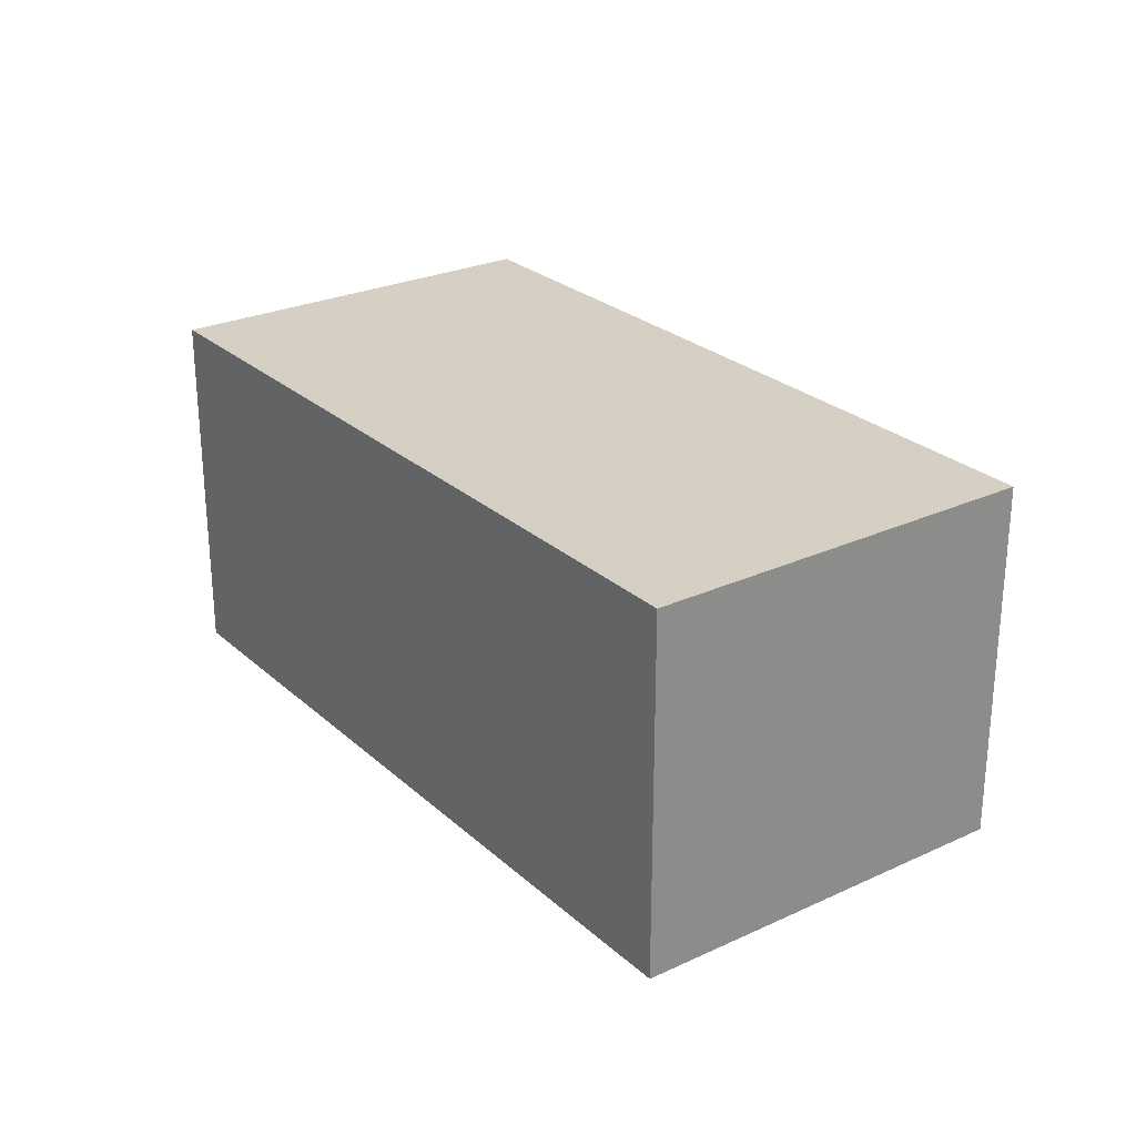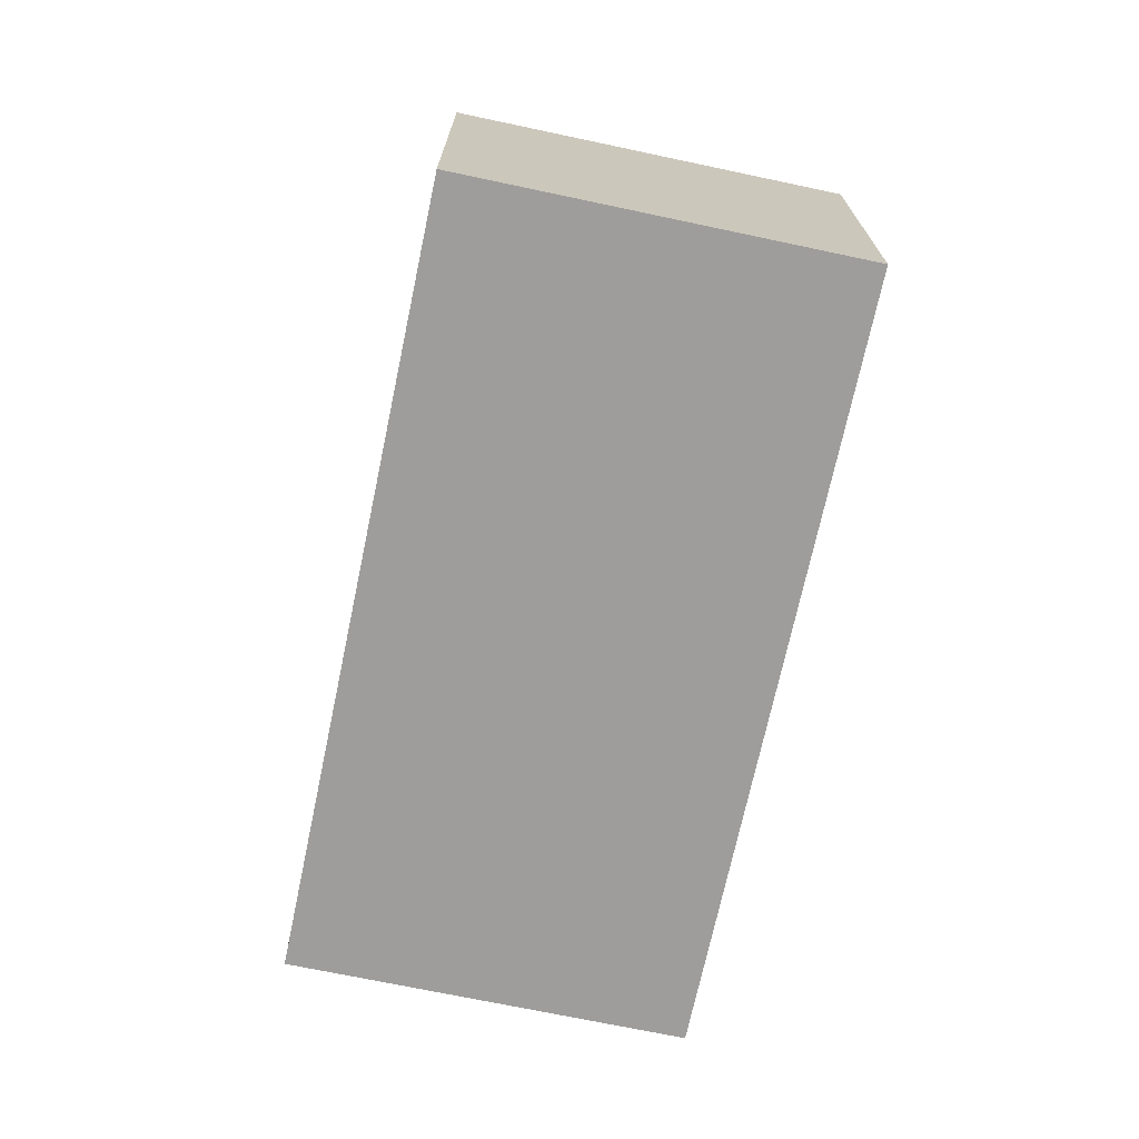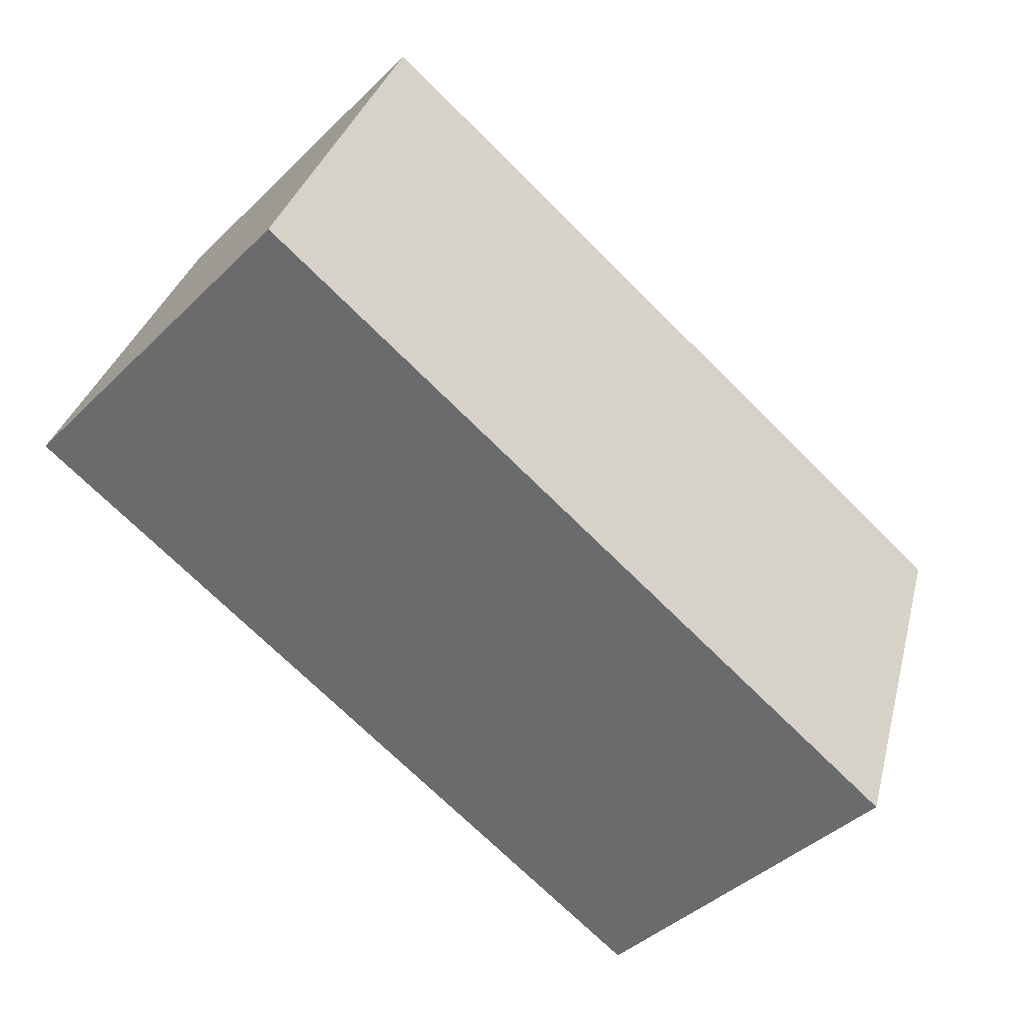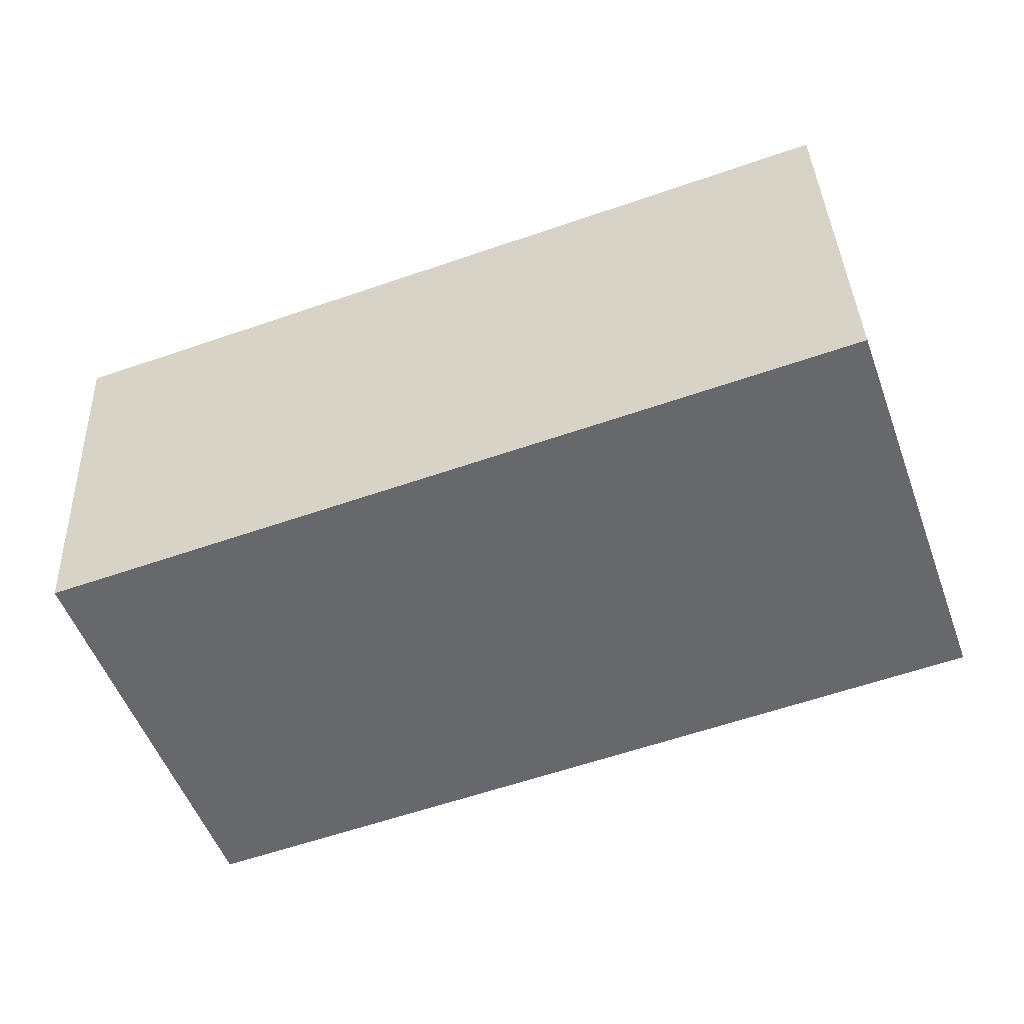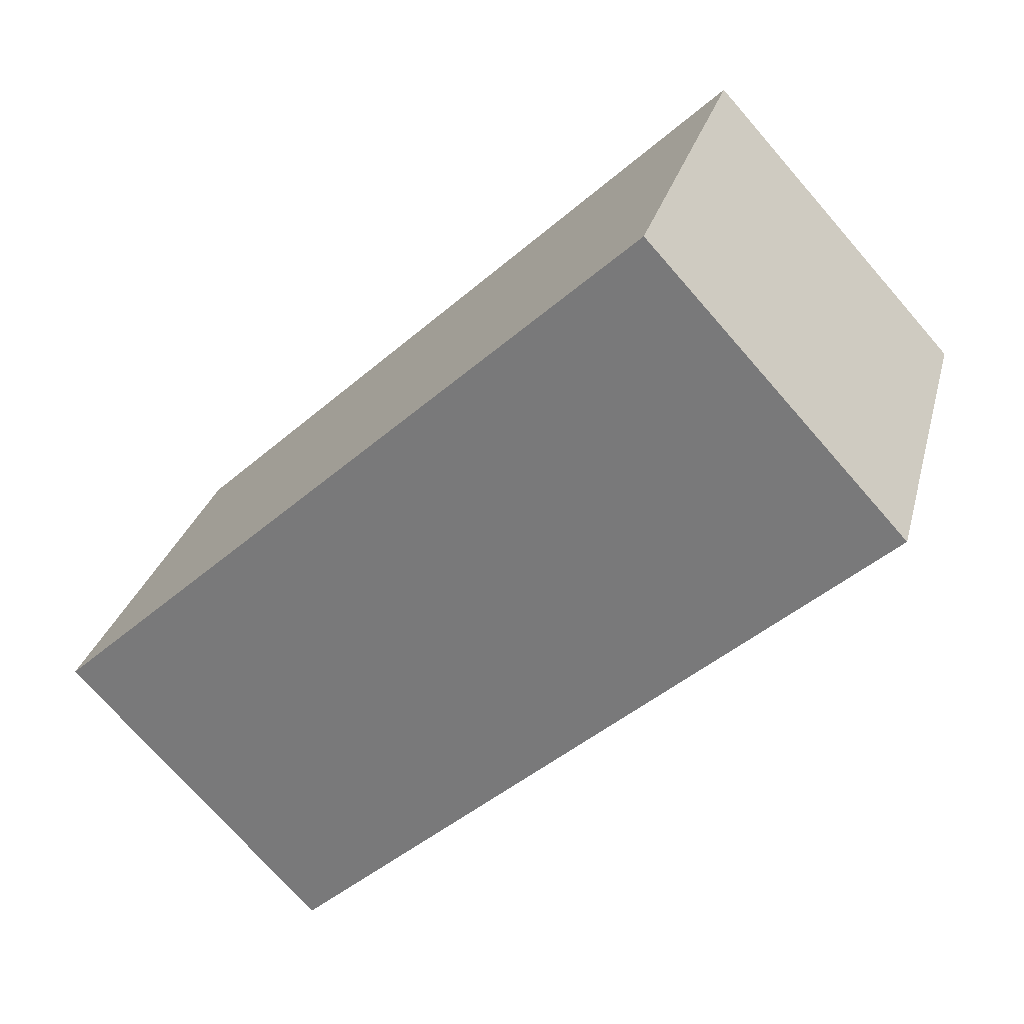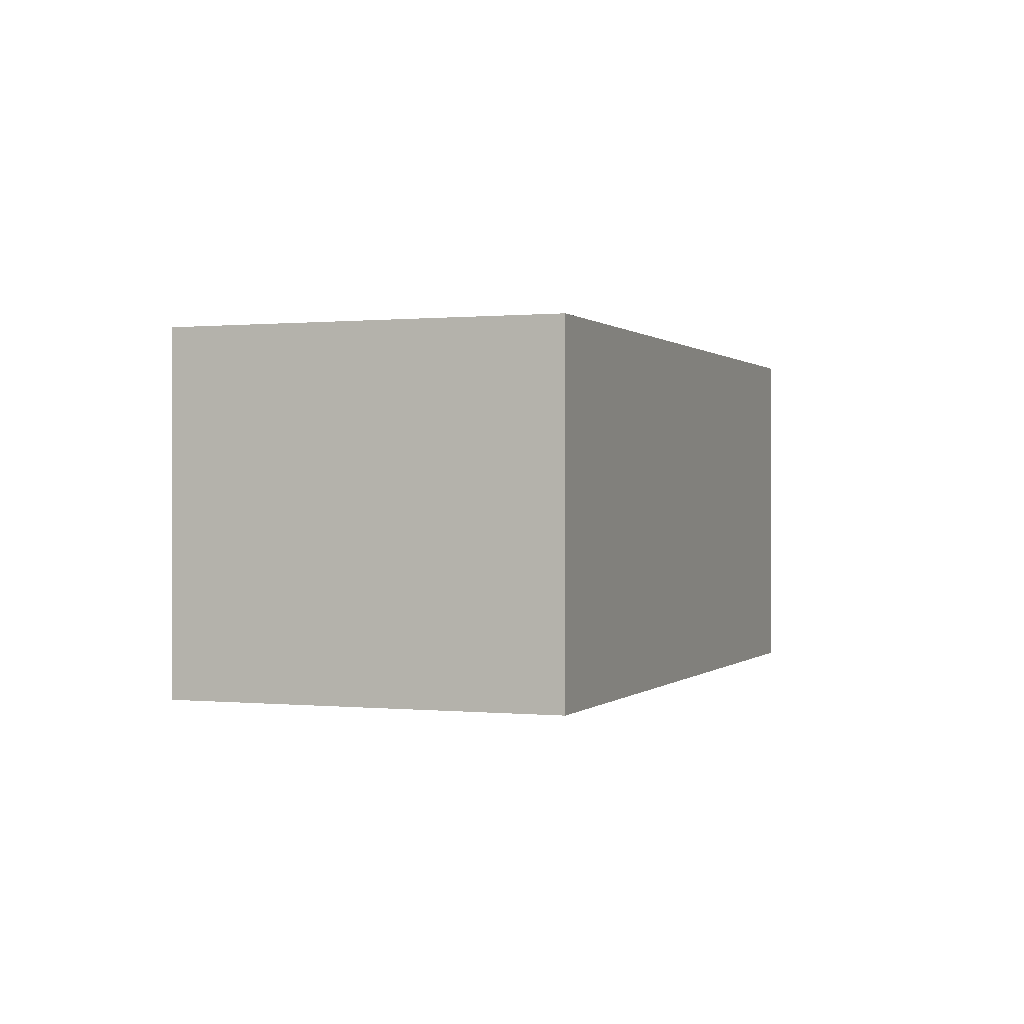
<metadata>
{"format":"obj","ext":"obj","renderer":"f3d","projection":"perspective","resolution":1024,"background":"white","views":[{"elev":26.2,"azim":-106.5,"up":"+Y"},{"elev":-70.7,"azim":-82.4,"up":"+Y"},{"elev":-42.6,"azim":-41.3,"up":"+Z"},{"elev":37.9,"azim":177.6,"up":"+Z"},{"elev":-73.8,"azim":41.2,"up":"+Z"},{"elev":0.3,"azim":-49.7,"up":"+Y"}]}
</metadata>
<code>
v  0 2.637 1.615e-16
v  6.458 2.637 0.833
v  5.471 2.637 -1.944
v  0.986 2.637 2.777
v  6.458 -5.101e-17 0.833
v  5.471 1.19e-16 -1.944
v  0 0 0
v  0.986 -1.7e-16 2.777
g defaultobject
f 1 2 3
f 2 1 4
f 5 3 2
f 3 5 6
f 6 1 3
f 1 6 7
f 7 4 1
f 4 7 8
f 8 2 4
f 2 8 5
f 8 6 5
f 6 8 7

</code>
